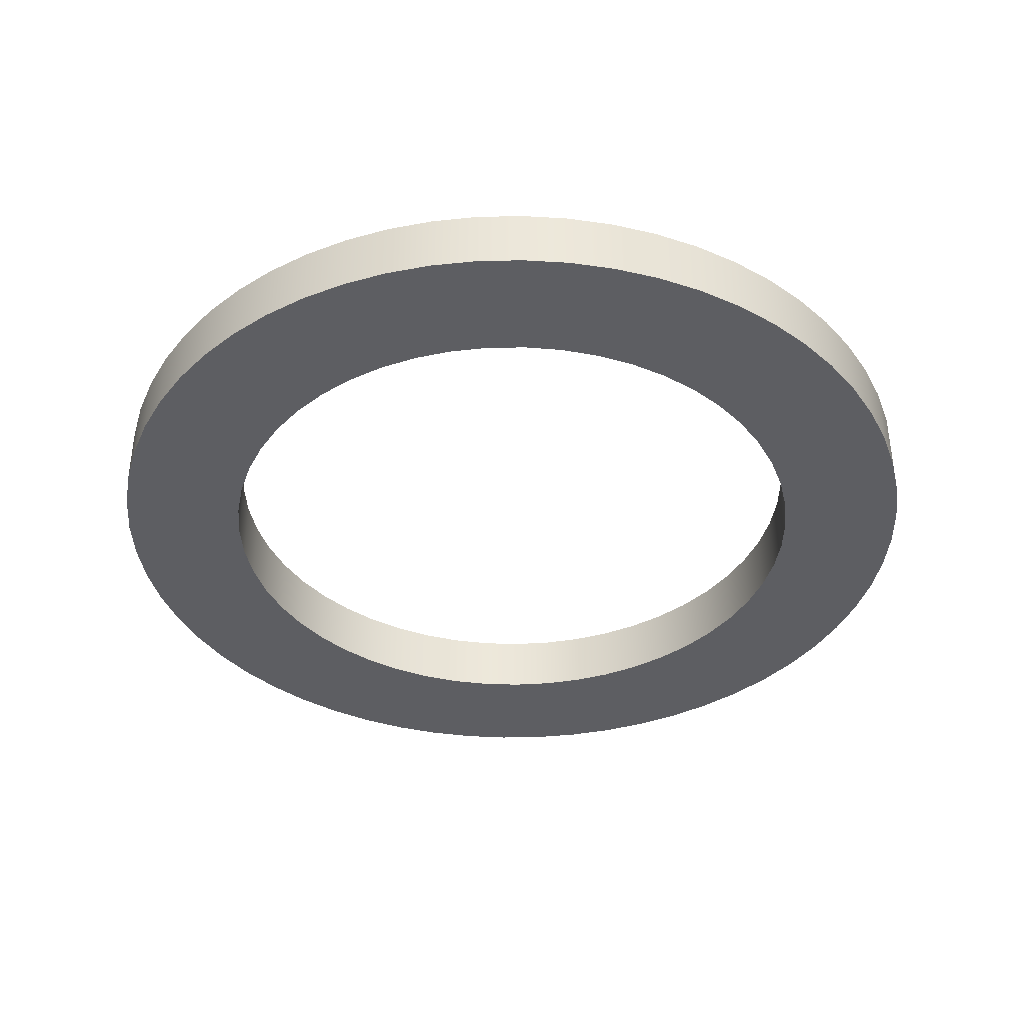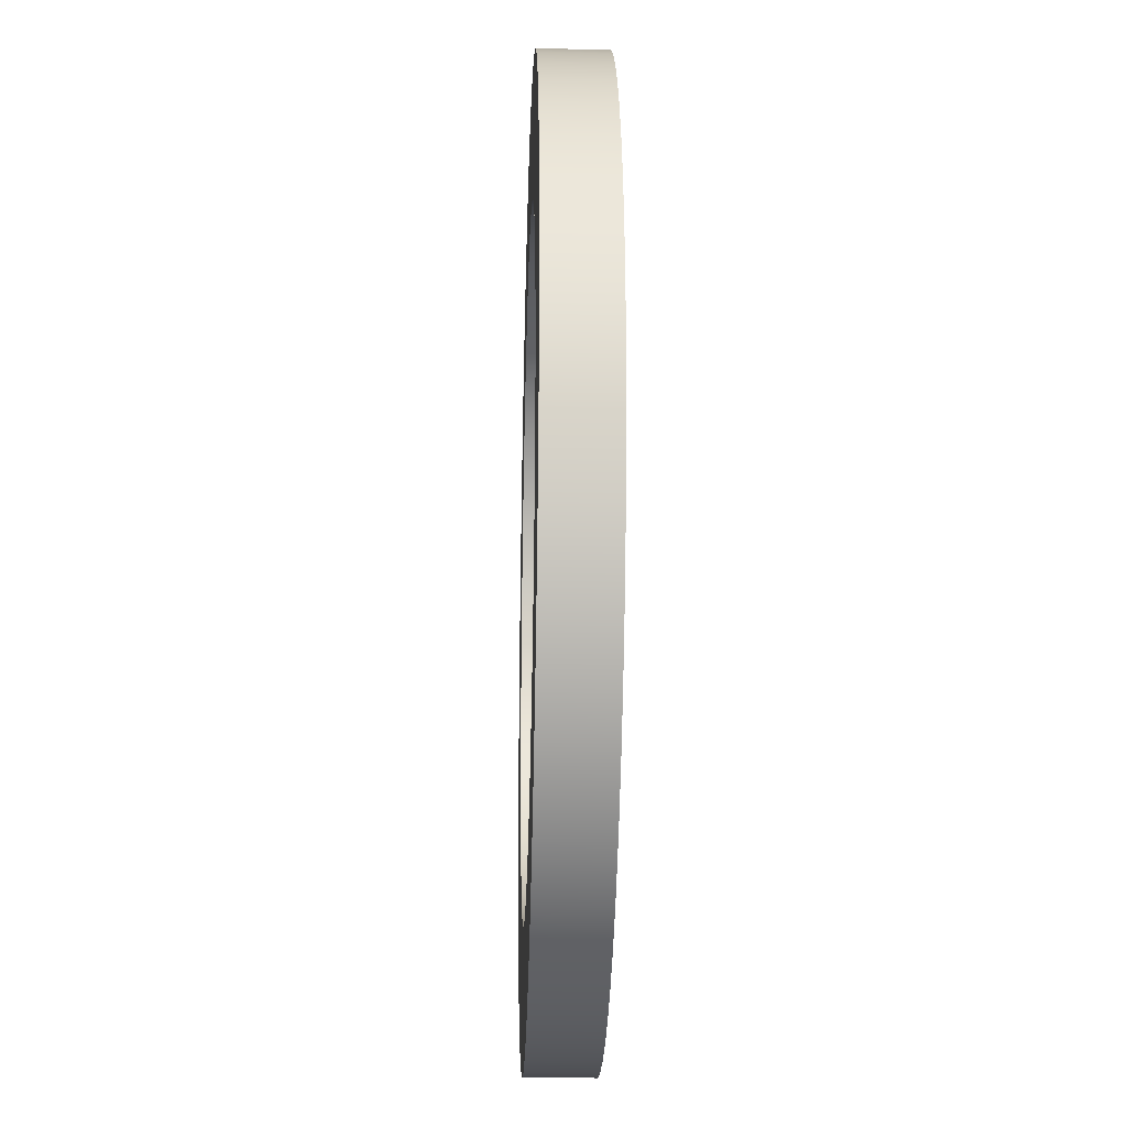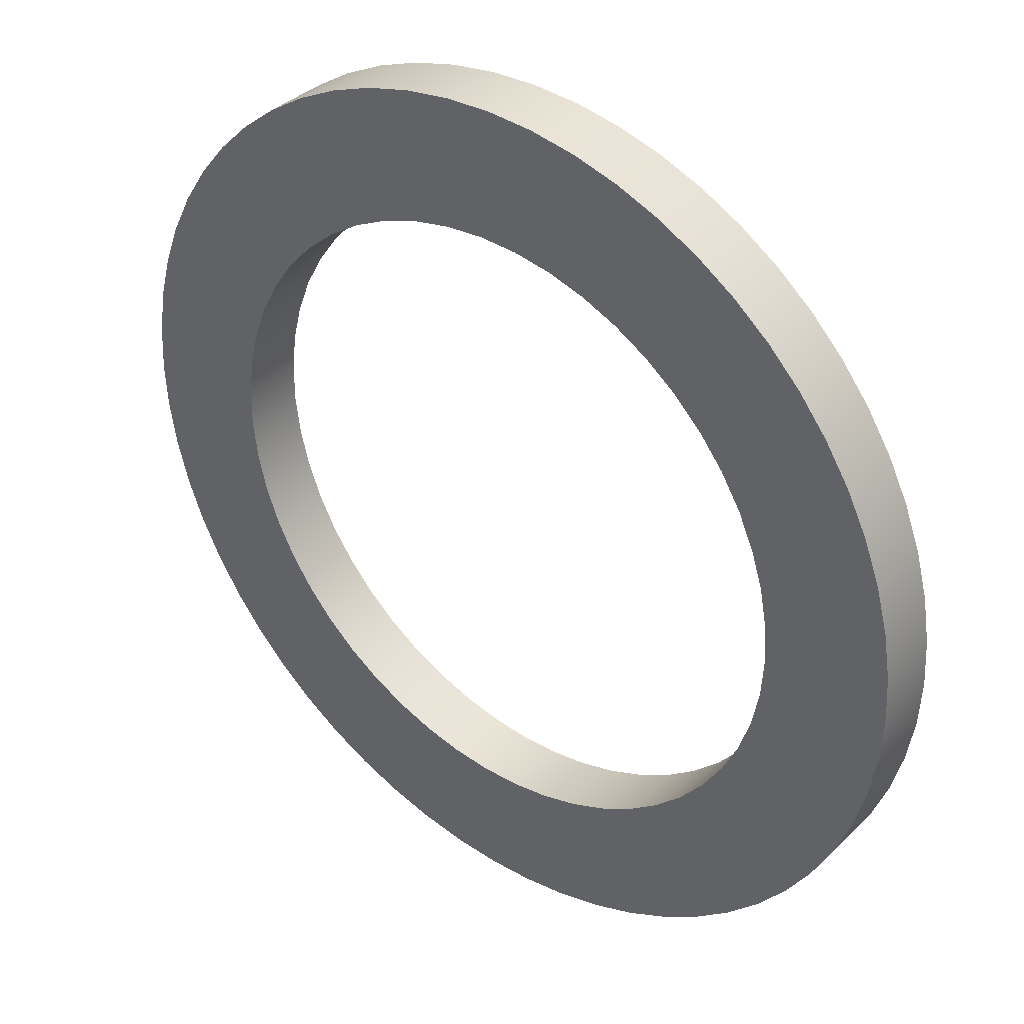
<metadata>
{"format":"obj","ext":"obj","renderer":"f3d","projection":"perspective","resolution":1024,"background":"white","views":[{"elev":-38.4,"azim":154.6,"up":"+Y"},{"elev":-24.5,"azim":-91.8,"up":"+Z"},{"elev":36.7,"azim":-140.9,"up":"+Z"}]}
</metadata>
<code>
v -0.25 0.05 3.062e-17
v -0.2481 0.05 0.03072
v -0.2424 0.05 0.06098
v -0.2331 0.05 0.09031
v -0.2203 0.05 0.1183
v -0.204 0.05 0.1444
v -0.1848 0.05 0.1684
v -0.1627 0.05 0.1899
v -0.1381 0.05 0.2084
v -0.1114 0.05 0.2238
v -0.08309 0.05 0.2358
v -0.05348 0.05 0.2442
v -0.02307 0.05 0.2489
v 0.007699 0.05 0.2499
v 0.03835 0.05 0.247
v 0.06842 0.05 0.2405
v 0.09745 0.05 0.2302
v 0.125 0.05 0.2165
v 0.1507 0.05 0.1995
v 0.174 0.05 0.1795
v 0.1948 0.05 0.1567
v 0.2126 0.05 0.1316
v 0.2271 0.05 0.1045
v 0.2382 0.05 0.07579
v 0.2457 0.05 0.04594
v 0.2495 0.05 0.01539
v 0.2495 0.05 -0.01539
v 0.2457 0.05 -0.04594
v 0.2382 0.05 -0.07579
v 0.2271 0.05 -0.1045
v 0.2126 0.05 -0.1316
v 0.1948 0.05 -0.1567
v 0.174 0.05 -0.1795
v 0.1507 0.05 -0.1995
v 0.125 0.05 -0.2165
v 0.09745 0.05 -0.2302
v 0.06842 0.05 -0.2405
v 0.03835 0.05 -0.247
v 0.007699 0.05 -0.2499
v -0.02307 0.05 -0.2489
v -0.05348 0.05 -0.2442
v -0.08309 0.05 -0.2358
v -0.1114 0.05 -0.2238
v -0.1381 0.05 -0.2084
v -0.1627 0.05 -0.1899
v -0.1848 0.05 -0.1684
v -0.204 0.05 -0.1444
v -0.2203 0.05 -0.1183
v -0.2331 0.05 -0.09031
v -0.2424 0.05 -0.06098
v -0.2481 0.05 -0.03072
v -0.25 0 3.062e-17
v -0.2481 0 -0.03072
v -0.2424 0 -0.06098
v -0.2331 0 -0.09031
v -0.2203 0 -0.1183
v -0.204 0 -0.1444
v -0.1848 0 -0.1684
v -0.1627 0 -0.1899
v -0.1381 0 -0.2084
v -0.1114 0 -0.2238
v -0.08309 0 -0.2358
v -0.05348 0 -0.2442
v -0.02307 0 -0.2489
v 0.007699 0 -0.2499
v 0.03835 0 -0.247
v 0.06842 0 -0.2405
v 0.09745 0 -0.2302
v 0.125 0 -0.2165
v 0.1507 0 -0.1995
v 0.174 0 -0.1795
v 0.1948 0 -0.1567
v 0.2126 0 -0.1316
v 0.2271 0 -0.1045
v 0.2382 0 -0.07579
v 0.2457 0 -0.04594
v 0.2495 0 -0.01539
v 0.2495 0 0.01539
v 0.2457 0 0.04594
v 0.2382 0 0.07579
v 0.2271 0 0.1045
v 0.2126 0 0.1316
v 0.1948 0 0.1567
v 0.174 0 0.1795
v 0.1507 0 0.1995
v 0.125 0 0.2165
v 0.09745 0 0.2302
v 0.06842 0 0.2405
v 0.03835 0 0.247
v 0.007699 0 0.2499
v -0.02307 0 0.2489
v -0.05348 0 0.2442
v -0.08309 0 0.2358
v -0.1114 0 0.2238
v -0.1381 0 0.2084
v -0.1627 0 0.1899
v -0.1848 0 0.1684
v -0.204 0 0.1444
v -0.2203 0 0.1183
v -0.2331 0 0.09031
v -0.2424 0 0.06098
v -0.2481 0 0.03072
v -0.25 0.05 3.062e-17
v -0.25 0 3.062e-17
v -0.35 0.05 4.286e-17
v -0.3481 0.05 -0.03658
v -0.3424 0.05 -0.07277
v -0.3329 0.05 -0.1082
v -0.3197 0.05 -0.1424
v -0.3031 0.05 -0.175
v -0.2832 0.05 -0.2057
v -0.2601 0.05 -0.2342
v -0.2342 0.05 -0.2601
v -0.2057 0.05 -0.2832
v -0.175 0.05 -0.3031
v -0.1424 0.05 -0.3197
v -0.1082 0.05 -0.3329
v -0.07277 0.05 -0.3424
v -0.03658 0.05 -0.3481
v 2.143e-17 0.05 -0.35
v 0.03658 0.05 -0.3481
v 0.07277 0.05 -0.3424
v 0.1082 0.05 -0.3329
v 0.1424 0.05 -0.3197
v 0.175 0.05 -0.3031
v 0.2057 0.05 -0.2832
v 0.2342 0.05 -0.2601
v 0.2601 0.05 -0.2342
v 0.2832 0.05 -0.2057
v 0.3031 0.05 -0.175
v 0.3197 0.05 -0.1424
v 0.3329 0.05 -0.1082
v 0.3424 0.05 -0.07277
v 0.3481 0.05 -0.03658
v 0.35 0.05 0
v 0.3481 0.05 0.03658
v 0.3424 0.05 0.07277
v 0.3329 0.05 0.1082
v 0.3197 0.05 0.1424
v 0.3031 0.05 0.175
v 0.2832 0.05 0.2057
v 0.2601 0.05 0.2342
v 0.2342 0.05 0.2601
v 0.2057 0.05 0.2832
v 0.175 0.05 0.3031
v 0.1424 0.05 0.3197
v 0.1082 0.05 0.3329
v 0.07277 0.05 0.3424
v 0.03658 0.05 0.3481
v 2.143e-17 0.05 0.35
v -0.03658 0.05 0.3481
v -0.07277 0.05 0.3424
v -0.1082 0.05 0.3329
v -0.1424 0.05 0.3197
v -0.175 0.05 0.3031
v -0.2057 0.05 0.2832
v -0.2342 0.05 0.2601
v -0.2601 0.05 0.2342
v -0.2832 0.05 0.2057
v -0.3031 0.05 0.175
v -0.3197 0.05 0.1424
v -0.3329 0.05 0.1082
v -0.3424 0.05 0.07277
v -0.3481 0.05 0.03658
v -0.35 0 4.286e-17
v -0.3481 0 0.03658
v -0.3424 0 0.07277
v -0.3329 0 0.1082
v -0.3197 0 0.1424
v -0.3031 0 0.175
v -0.2832 0 0.2057
v -0.2601 0 0.2342
v -0.2342 0 0.2601
v -0.2057 0 0.2832
v -0.175 0 0.3031
v -0.1424 0 0.3197
v -0.1082 0 0.3329
v -0.07277 0 0.3424
v -0.03658 0 0.3481
v 2.143e-17 0 0.35
v 0.03658 0 0.3481
v 0.07277 0 0.3424
v 0.1082 0 0.3329
v 0.1424 0 0.3197
v 0.175 0 0.3031
v 0.2057 0 0.2832
v 0.2342 0 0.2601
v 0.2601 0 0.2342
v 0.2832 0 0.2057
v 0.3031 0 0.175
v 0.3197 0 0.1424
v 0.3329 0 0.1082
v 0.3424 0 0.07277
v 0.3481 0 0.03658
v 0.35 0 0
v 0.3481 0 -0.03658
v 0.3424 0 -0.07277
v 0.3329 0 -0.1082
v 0.3197 0 -0.1424
v 0.3031 0 -0.175
v 0.2832 0 -0.2057
v 0.2601 0 -0.2342
v 0.2342 0 -0.2601
v 0.2057 0 -0.2832
v 0.175 0 -0.3031
v 0.1424 0 -0.3197
v 0.1082 0 -0.3329
v 0.07277 0 -0.3424
v 0.03658 0 -0.3481
v 2.143e-17 0 -0.35
v -0.03658 0 -0.3481
v -0.07277 0 -0.3424
v -0.1082 0 -0.3329
v -0.1424 0 -0.3197
v -0.175 0 -0.3031
v -0.2057 0 -0.2832
v -0.2342 0 -0.2601
v -0.2601 0 -0.2342
v -0.2832 0 -0.2057
v -0.3031 0 -0.175
v -0.3197 0 -0.1424
v -0.3329 0 -0.1082
v -0.3424 0 -0.07277
v -0.3481 0 -0.03658
v -0.35 0 4.286e-17
v -0.35 0.05 4.286e-17
v -0.25 0.05 3.062e-17
v -0.2481 0.05 -0.03072
v -0.2424 0.05 -0.06098
v -0.2331 0.05 -0.09031
v -0.2203 0.05 -0.1183
v -0.204 0.05 -0.1444
v -0.1848 0.05 -0.1684
v -0.1627 0.05 -0.1899
v -0.1381 0.05 -0.2084
v -0.1114 0.05 -0.2238
v -0.08309 0.05 -0.2358
v -0.05348 0.05 -0.2442
v -0.02307 0.05 -0.2489
v 0.007699 0.05 -0.2499
v 0.03835 0.05 -0.247
v 0.06842 0.05 -0.2405
v 0.09745 0.05 -0.2302
v 0.125 0.05 -0.2165
v 0.1507 0.05 -0.1995
v 0.174 0.05 -0.1795
v 0.1948 0.05 -0.1567
v 0.2126 0.05 -0.1316
v 0.2271 0.05 -0.1045
v 0.2382 0.05 -0.07579
v 0.2457 0.05 -0.04594
v 0.2495 0.05 -0.01539
v 0.2495 0.05 0.01539
v 0.2457 0.05 0.04594
v 0.2382 0.05 0.07579
v 0.2271 0.05 0.1045
v 0.2126 0.05 0.1316
v 0.1948 0.05 0.1567
v 0.174 0.05 0.1795
v 0.1507 0.05 0.1995
v 0.125 0.05 0.2165
v 0.09745 0.05 0.2302
v 0.06842 0.05 0.2405
v 0.03835 0.05 0.247
v 0.007699 0.05 0.2499
v -0.02307 0.05 0.2489
v -0.05348 0.05 0.2442
v -0.08309 0.05 0.2358
v -0.1114 0.05 0.2238
v -0.1381 0.05 0.2084
v -0.1627 0.05 0.1899
v -0.1848 0.05 0.1684
v -0.204 0.05 0.1444
v -0.2203 0.05 0.1183
v -0.2331 0.05 0.09031
v -0.2424 0.05 0.06098
v -0.2481 0.05 0.03072
v -0.35 0.05 4.286e-17
v -0.3481 0.05 0.03658
v -0.3424 0.05 0.07277
v -0.3329 0.05 0.1082
v -0.3197 0.05 0.1424
v -0.3031 0.05 0.175
v -0.2832 0.05 0.2057
v -0.2601 0.05 0.2342
v -0.2342 0.05 0.2601
v -0.2057 0.05 0.2832
v -0.175 0.05 0.3031
v -0.1424 0.05 0.3197
v -0.1082 0.05 0.3329
v -0.07277 0.05 0.3424
v -0.03658 0.05 0.3481
v 2.143e-17 0.05 0.35
v 0.03658 0.05 0.3481
v 0.07277 0.05 0.3424
v 0.1082 0.05 0.3329
v 0.1424 0.05 0.3197
v 0.175 0.05 0.3031
v 0.2057 0.05 0.2832
v 0.2342 0.05 0.2601
v 0.2601 0.05 0.2342
v 0.2832 0.05 0.2057
v 0.3031 0.05 0.175
v 0.3197 0.05 0.1424
v 0.3329 0.05 0.1082
v 0.3424 0.05 0.07277
v 0.3481 0.05 0.03658
v 0.35 0.05 0
v 0.3481 0.05 -0.03658
v 0.3424 0.05 -0.07277
v 0.3329 0.05 -0.1082
v 0.3197 0.05 -0.1424
v 0.3031 0.05 -0.175
v 0.2832 0.05 -0.2057
v 0.2601 0.05 -0.2342
v 0.2342 0.05 -0.2601
v 0.2057 0.05 -0.2832
v 0.175 0.05 -0.3031
v 0.1424 0.05 -0.3197
v 0.1082 0.05 -0.3329
v 0.07277 0.05 -0.3424
v 0.03658 0.05 -0.3481
v 2.143e-17 0.05 -0.35
v -0.03658 0.05 -0.3481
v -0.07277 0.05 -0.3424
v -0.1082 0.05 -0.3329
v -0.1424 0.05 -0.3197
v -0.175 0.05 -0.3031
v -0.2057 0.05 -0.2832
v -0.2342 0.05 -0.2601
v -0.2601 0.05 -0.2342
v -0.2832 0.05 -0.2057
v -0.3031 0.05 -0.175
v -0.3197 0.05 -0.1424
v -0.3329 0.05 -0.1082
v -0.3424 0.05 -0.07277
v -0.3481 0.05 -0.03658
v -0.25 0 3.062e-17
v -0.2481 0 0.03072
v -0.2424 0 0.06098
v -0.2331 0 0.09031
v -0.2203 0 0.1183
v -0.204 0 0.1444
v -0.1848 0 0.1684
v -0.1627 0 0.1899
v -0.1381 0 0.2084
v -0.1114 0 0.2238
v -0.08309 0 0.2358
v -0.05348 0 0.2442
v -0.02307 0 0.2489
v 0.007699 0 0.2499
v 0.03835 0 0.247
v 0.06842 0 0.2405
v 0.09745 0 0.2302
v 0.125 0 0.2165
v 0.1507 0 0.1995
v 0.174 0 0.1795
v 0.1948 0 0.1567
v 0.2126 0 0.1316
v 0.2271 0 0.1045
v 0.2382 0 0.07579
v 0.2457 0 0.04594
v 0.2495 0 0.01539
v 0.2495 0 -0.01539
v 0.2457 0 -0.04594
v 0.2382 0 -0.07579
v 0.2271 0 -0.1045
v 0.2126 0 -0.1316
v 0.1948 0 -0.1567
v 0.174 0 -0.1795
v 0.1507 0 -0.1995
v 0.125 0 -0.2165
v 0.09745 0 -0.2302
v 0.06842 0 -0.2405
v 0.03835 0 -0.247
v 0.007699 0 -0.2499
v -0.02307 0 -0.2489
v -0.05348 0 -0.2442
v -0.08309 0 -0.2358
v -0.1114 0 -0.2238
v -0.1381 0 -0.2084
v -0.1627 0 -0.1899
v -0.1848 0 -0.1684
v -0.204 0 -0.1444
v -0.2203 0 -0.1183
v -0.2331 0 -0.09031
v -0.2424 0 -0.06098
v -0.2481 0 -0.03072
v -0.35 0 4.286e-17
v -0.3481 0 -0.03658
v -0.3424 0 -0.07277
v -0.3329 0 -0.1082
v -0.3197 0 -0.1424
v -0.3031 0 -0.175
v -0.2832 0 -0.2057
v -0.2601 0 -0.2342
v -0.2342 0 -0.2601
v -0.2057 0 -0.2832
v -0.175 0 -0.3031
v -0.1424 0 -0.3197
v -0.1082 0 -0.3329
v -0.07277 0 -0.3424
v -0.03658 0 -0.3481
v 2.143e-17 0 -0.35
v 0.03658 0 -0.3481
v 0.07277 0 -0.3424
v 0.1082 0 -0.3329
v 0.1424 0 -0.3197
v 0.175 0 -0.3031
v 0.2057 0 -0.2832
v 0.2342 0 -0.2601
v 0.2601 0 -0.2342
v 0.2832 0 -0.2057
v 0.3031 0 -0.175
v 0.3197 0 -0.1424
v 0.3329 0 -0.1082
v 0.3424 0 -0.07277
v 0.3481 0 -0.03658
v 0.35 0 0
v 0.3481 0 0.03658
v 0.3424 0 0.07277
v 0.3329 0 0.1082
v 0.3197 0 0.1424
v 0.3031 0 0.175
v 0.2832 0 0.2057
v 0.2601 0 0.2342
v 0.2342 0 0.2601
v 0.2057 0 0.2832
v 0.175 0 0.3031
v 0.1424 0 0.3197
v 0.1082 0 0.3329
v 0.07277 0 0.3424
v 0.03658 0 0.3481
v 2.143e-17 0 0.35
v -0.03658 0 0.3481
v -0.07277 0 0.3424
v -0.1082 0 0.3329
v -0.1424 0 0.3197
v -0.175 0 0.3031
v -0.2057 0 0.2832
v -0.2342 0 0.2601
v -0.2601 0 0.2342
v -0.2832 0 0.2057
v -0.3031 0 0.175
v -0.3197 0 0.1424
v -0.3329 0 0.1082
v -0.3424 0 0.07277
v -0.3481 0 0.03658
g b02f9919-e326-11ea-a038-54bf646e7e1f
f 2 102 1
f 1 102 104
f 103 52 51
f 51 52 53
f 51 53 50
f 50 53 54
f 50 54 49
f 49 54 55
f 49 55 48
f 48 55 56
f 48 56 47
f 47 56 57
f 47 57 46
f 46 57 58
f 46 58 45
f 45 58 59
f 45 59 44
f 44 59 60
f 44 60 43
f 43 60 61
f 43 61 42
f 42 61 62
f 42 62 41
f 41 62 63
f 41 63 40
f 40 63 64
f 40 64 39
f 39 64 65
f 39 65 38
f 38 65 66
f 38 66 37
f 37 66 67
f 37 67 36
f 36 67 68
f 36 68 35
f 35 68 69
f 35 69 34
f 34 69 70
f 34 70 33
f 33 70 71
f 33 71 32
f 32 71 72
f 32 72 31
f 31 72 73
f 31 73 30
f 30 73 74
f 30 74 29
f 29 74 75
f 29 75 28
f 28 75 76
f 28 76 27
f 27 76 77
f 27 77 26
f 26 77 78
f 26 78 25
f 25 78 79
f 25 79 24
f 24 79 80
f 24 80 23
f 23 80 81
f 23 81 22
f 22 81 82
f 22 82 21
f 21 82 83
f 21 83 20
f 20 83 84
f 20 84 19
f 19 84 85
f 19 85 18
f 18 85 86
f 18 86 17
f 17 86 87
f 17 87 16
f 16 87 88
f 16 88 15
f 15 88 89
f 15 89 14
f 14 89 90
f 14 90 13
f 13 90 91
f 13 91 12
f 12 91 92
f 12 92 11
f 11 92 93
f 11 93 10
f 10 93 94
f 10 94 9
f 9 94 95
f 9 95 8
f 8 95 96
f 8 96 7
f 7 96 97
f 7 97 6
f 6 97 98
f 6 98 5
f 5 98 99
f 5 99 4
f 4 99 100
f 4 100 3
f 3 100 101
f 3 101 2
f 2 101 102
g b02fc026-e326-11ea-8a93-54bf646e7e1f
f 106 224 105
f 105 224 225
f 226 165 164
f 164 165 166
f 164 166 163
f 163 166 167
f 163 167 162
f 162 167 168
f 162 168 161
f 161 168 169
f 161 169 160
f 160 169 170
f 160 170 159
f 159 170 171
f 159 171 158
f 158 171 172
f 158 172 157
f 157 172 173
f 157 173 156
f 156 173 174
f 156 174 155
f 155 174 175
f 155 175 154
f 154 175 176
f 154 176 153
f 153 176 177
f 153 177 152
f 152 177 178
f 152 178 151
f 151 178 179
f 151 179 150
f 150 179 180
f 150 180 149
f 149 180 181
f 149 181 148
f 148 181 182
f 148 182 147
f 147 182 183
f 147 183 146
f 146 183 184
f 146 184 145
f 145 184 185
f 145 185 144
f 144 185 186
f 144 186 143
f 143 186 187
f 143 187 142
f 142 187 188
f 142 188 141
f 141 188 189
f 141 189 140
f 140 189 190
f 140 190 139
f 139 190 191
f 139 191 138
f 138 191 192
f 138 192 137
f 137 192 193
f 137 193 136
f 136 193 194
f 136 194 135
f 135 194 195
f 135 195 134
f 134 195 196
f 134 196 133
f 133 196 197
f 133 197 132
f 132 197 198
f 132 198 131
f 131 198 199
f 131 199 130
f 130 199 200
f 130 200 129
f 129 200 201
f 129 201 128
f 128 201 202
f 128 202 127
f 127 202 203
f 127 203 126
f 126 203 204
f 126 204 125
f 125 204 205
f 125 205 124
f 124 205 206
f 124 206 123
f 123 206 207
f 123 207 122
f 122 207 208
f 122 208 121
f 121 208 209
f 121 209 120
f 120 209 210
f 120 210 119
f 119 210 211
f 119 211 118
f 118 211 212
f 118 212 117
f 117 212 213
f 117 213 116
f 116 213 214
f 116 214 115
f 115 214 215
f 115 215 114
f 114 215 216
f 114 216 113
f 113 216 217
f 113 217 112
f 112 217 218
f 112 218 111
f 111 218 219
f 111 219 110
f 110 219 220
f 110 220 109
f 109 220 221
f 109 221 108
f 108 221 222
f 108 222 107
f 107 222 223
f 107 223 106
f 106 223 224
g b02fe73a-e326-11ea-9757-54bf646e7e1f
f 228 337 227
f 227 337 278
f 227 278 279
f 337 228 336
f 336 228 229
f 336 229 335
f 335 229 230
f 335 230 334
f 334 230 231
f 334 231 333
f 333 231 232
f 333 232 332
f 332 232 233
f 332 233 331
f 331 233 330
f 330 233 234
f 330 234 329
f 329 234 235
f 329 235 328
f 328 235 236
f 328 236 327
f 327 236 237
f 327 237 326
f 326 237 238
f 326 238 325
f 325 238 324
f 324 238 239
f 324 239 323
f 323 239 240
f 323 240 322
f 322 240 241
f 322 241 321
f 321 241 242
f 321 242 320
f 320 242 243
f 320 243 319
f 319 243 244
f 319 244 318
f 318 244 317
f 317 244 245
f 317 245 316
f 316 245 246
f 316 246 315
f 315 246 247
f 315 247 314
f 314 247 248
f 314 248 313
f 313 248 249
f 313 249 312
f 312 249 250
f 312 250 311
f 311 250 310
f 310 250 251
f 310 251 309
f 309 251 252
f 309 252 308
f 308 252 253
f 308 253 307
f 307 253 254
f 307 254 306
f 306 254 255
f 306 255 305
f 305 255 304
f 304 255 256
f 304 256 303
f 303 256 257
f 303 257 302
f 302 257 258
f 302 258 301
f 301 258 259
f 301 259 300
f 300 259 260
f 300 260 299
f 299 260 261
f 299 261 298
f 298 261 297
f 297 261 262
f 297 262 296
f 296 262 263
f 296 263 295
f 295 263 264
f 295 264 294
f 294 264 265
f 294 265 293
f 293 265 266
f 293 266 292
f 292 266 267
f 292 267 291
f 291 267 290
f 290 267 268
f 290 268 289
f 289 268 269
f 289 269 288
f 288 269 270
f 288 270 287
f 287 270 271
f 287 271 286
f 286 271 272
f 286 272 285
f 285 272 284
f 284 272 273
f 284 273 283
f 283 273 274
f 283 274 282
f 282 274 275
f 282 275 281
f 281 275 276
f 281 276 280
f 280 276 277
f 280 277 279
f 279 277 227
g b030355c-e326-11ea-a3b7-54bf646e7e1f
f 339 448 338
f 338 448 389
f 338 389 390
f 448 339 447
f 447 339 340
f 447 340 446
f 446 340 341
f 446 341 445
f 445 341 342
f 445 342 444
f 444 342 343
f 444 343 443
f 443 343 344
f 443 344 442
f 442 344 441
f 441 344 345
f 441 345 440
f 440 345 346
f 440 346 439
f 439 346 347
f 439 347 438
f 438 347 348
f 438 348 437
f 437 348 349
f 437 349 436
f 436 349 435
f 435 349 350
f 435 350 434
f 434 350 351
f 434 351 433
f 433 351 352
f 433 352 432
f 432 352 353
f 432 353 431
f 431 353 354
f 431 354 430
f 430 354 355
f 430 355 429
f 429 355 428
f 428 355 356
f 428 356 427
f 427 356 357
f 427 357 426
f 426 357 358
f 426 358 425
f 425 358 359
f 425 359 424
f 424 359 360
f 424 360 423
f 423 360 361
f 423 361 422
f 422 361 421
f 421 361 362
f 421 362 420
f 420 362 363
f 420 363 419
f 419 363 364
f 419 364 418
f 418 364 365
f 418 365 417
f 417 365 366
f 417 366 416
f 416 366 415
f 415 366 367
f 415 367 414
f 414 367 368
f 414 368 413
f 413 368 369
f 413 369 412
f 412 369 370
f 412 370 411
f 411 370 371
f 411 371 410
f 410 371 372
f 410 372 409
f 409 372 408
f 408 372 373
f 408 373 407
f 407 373 374
f 407 374 406
f 406 374 375
f 406 375 405
f 405 375 376
f 405 376 404
f 404 376 377
f 404 377 403
f 403 377 378
f 403 378 402
f 402 378 401
f 401 378 379
f 401 379 400
f 400 379 380
f 400 380 399
f 399 380 381
f 399 381 398
f 398 381 382
f 398 382 397
f 397 382 383
f 397 383 396
f 396 383 395
f 395 383 384
f 395 384 394
f 394 384 385
f 394 385 393
f 393 385 386
f 393 386 392
f 392 386 387
f 392 387 391
f 391 387 388
f 391 388 390
f 390 388 338

</code>
